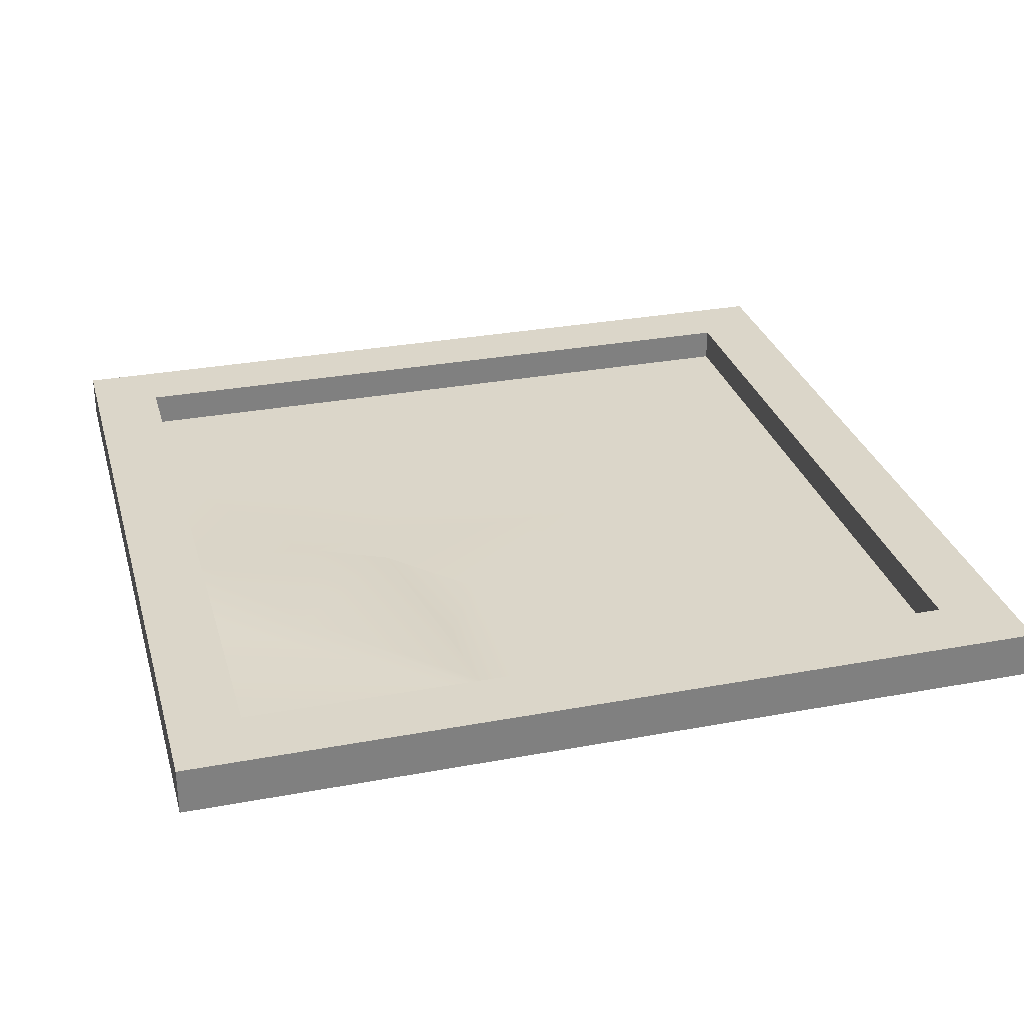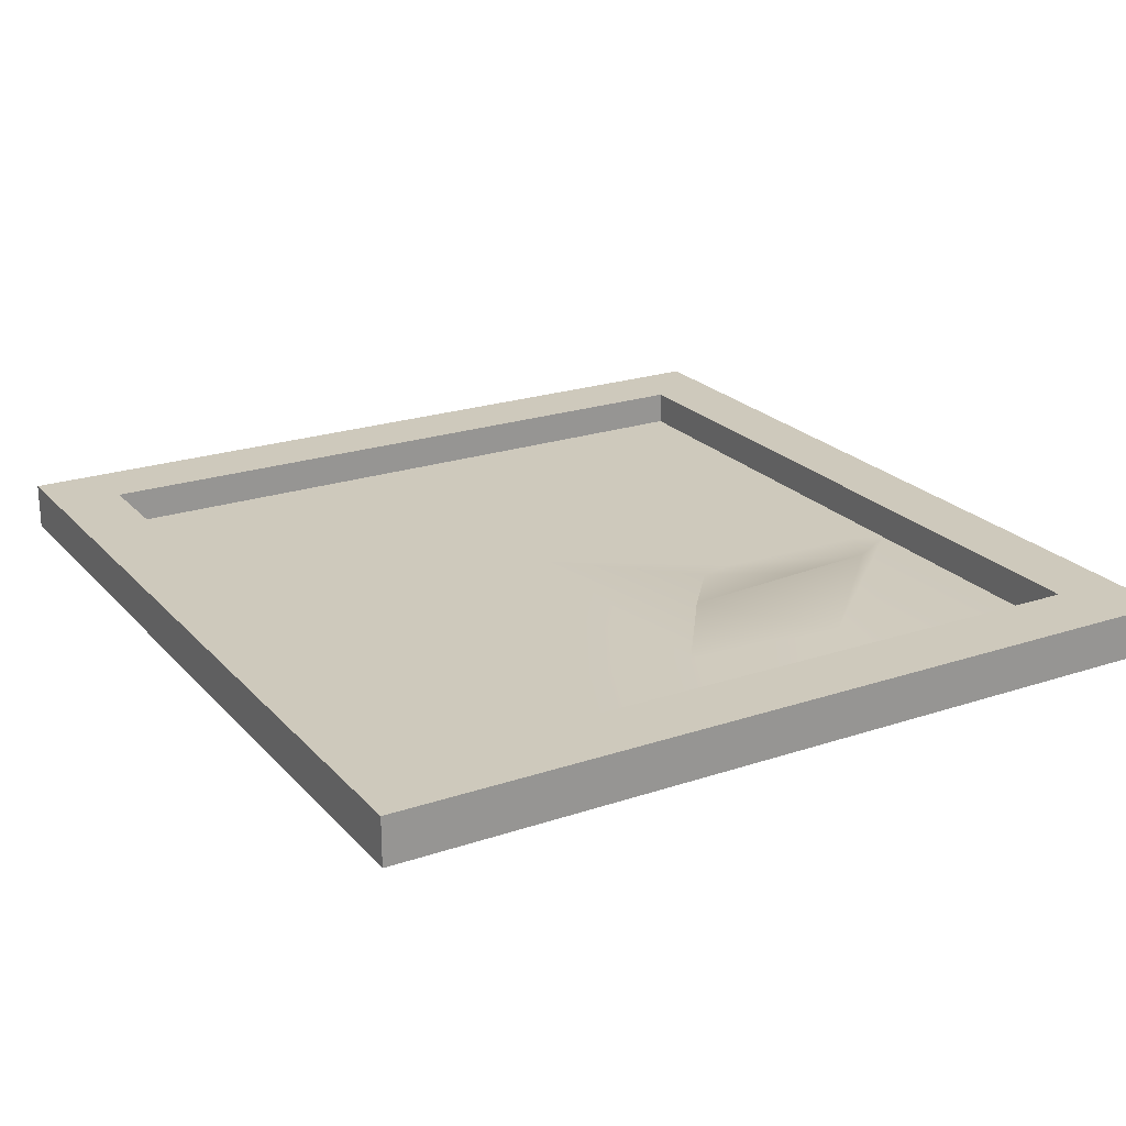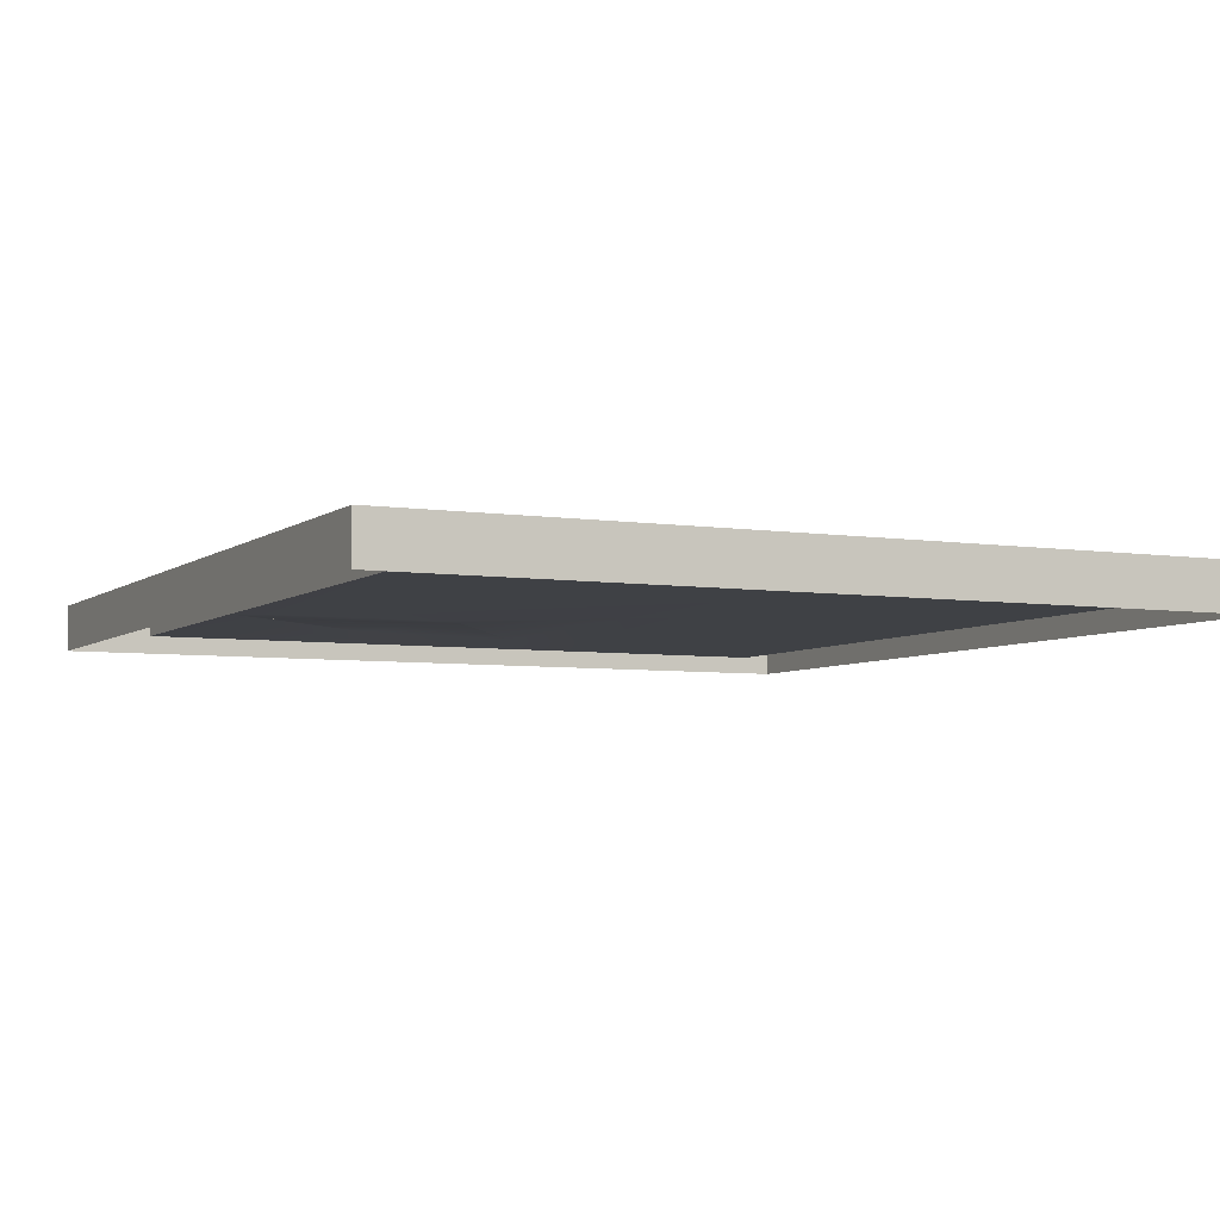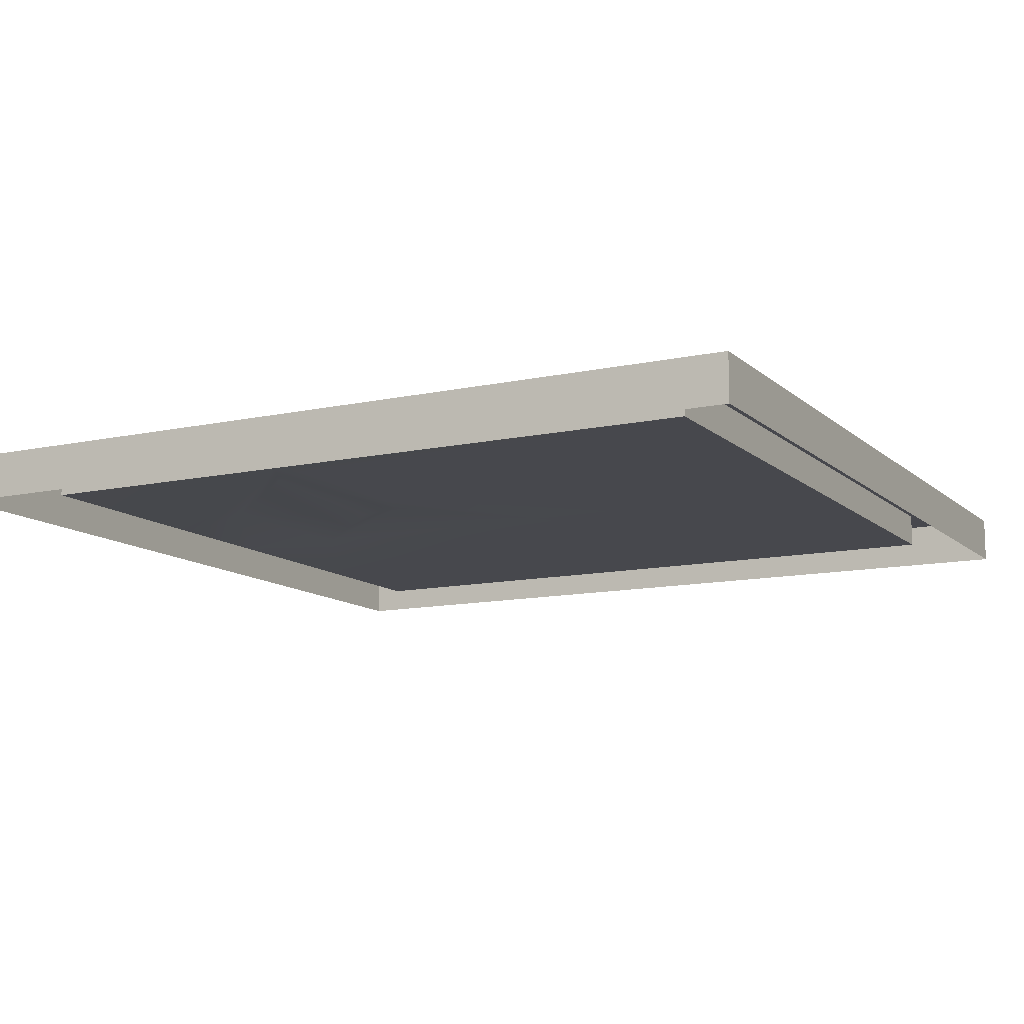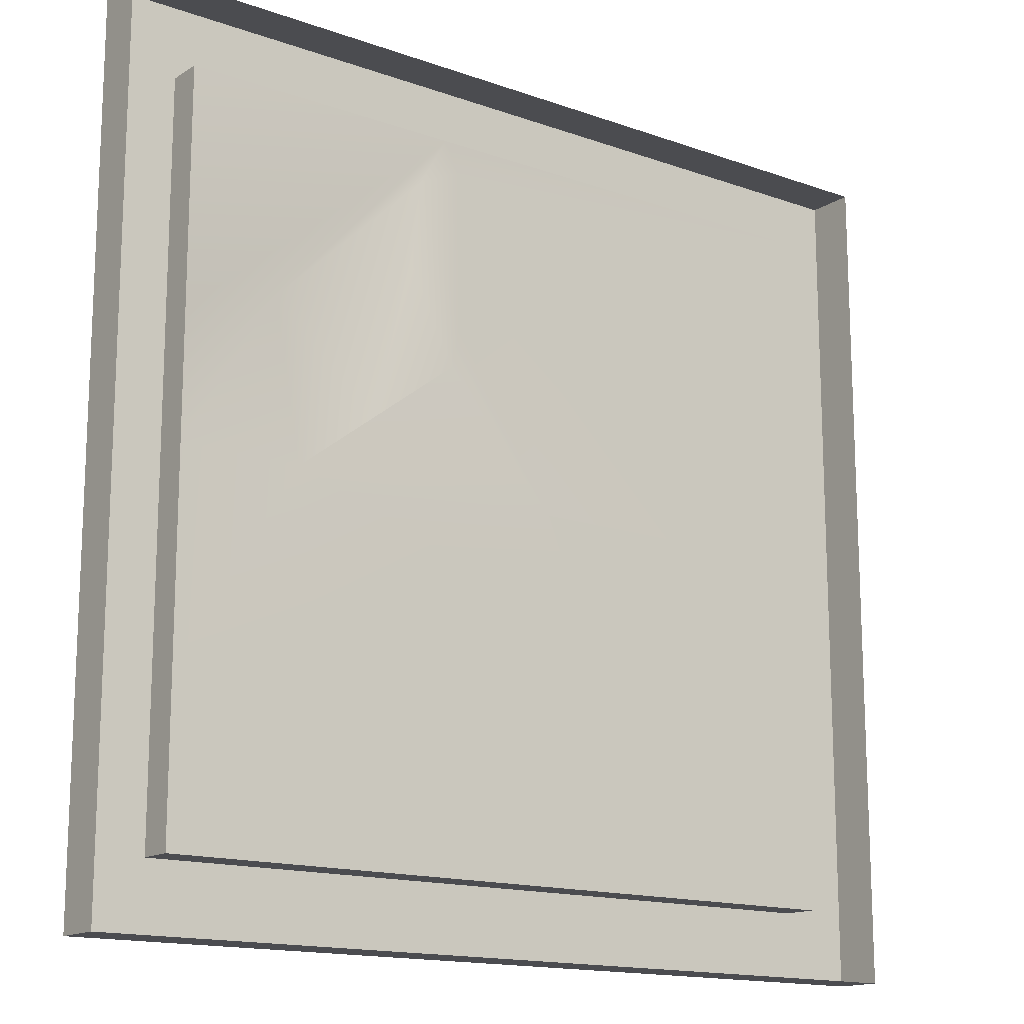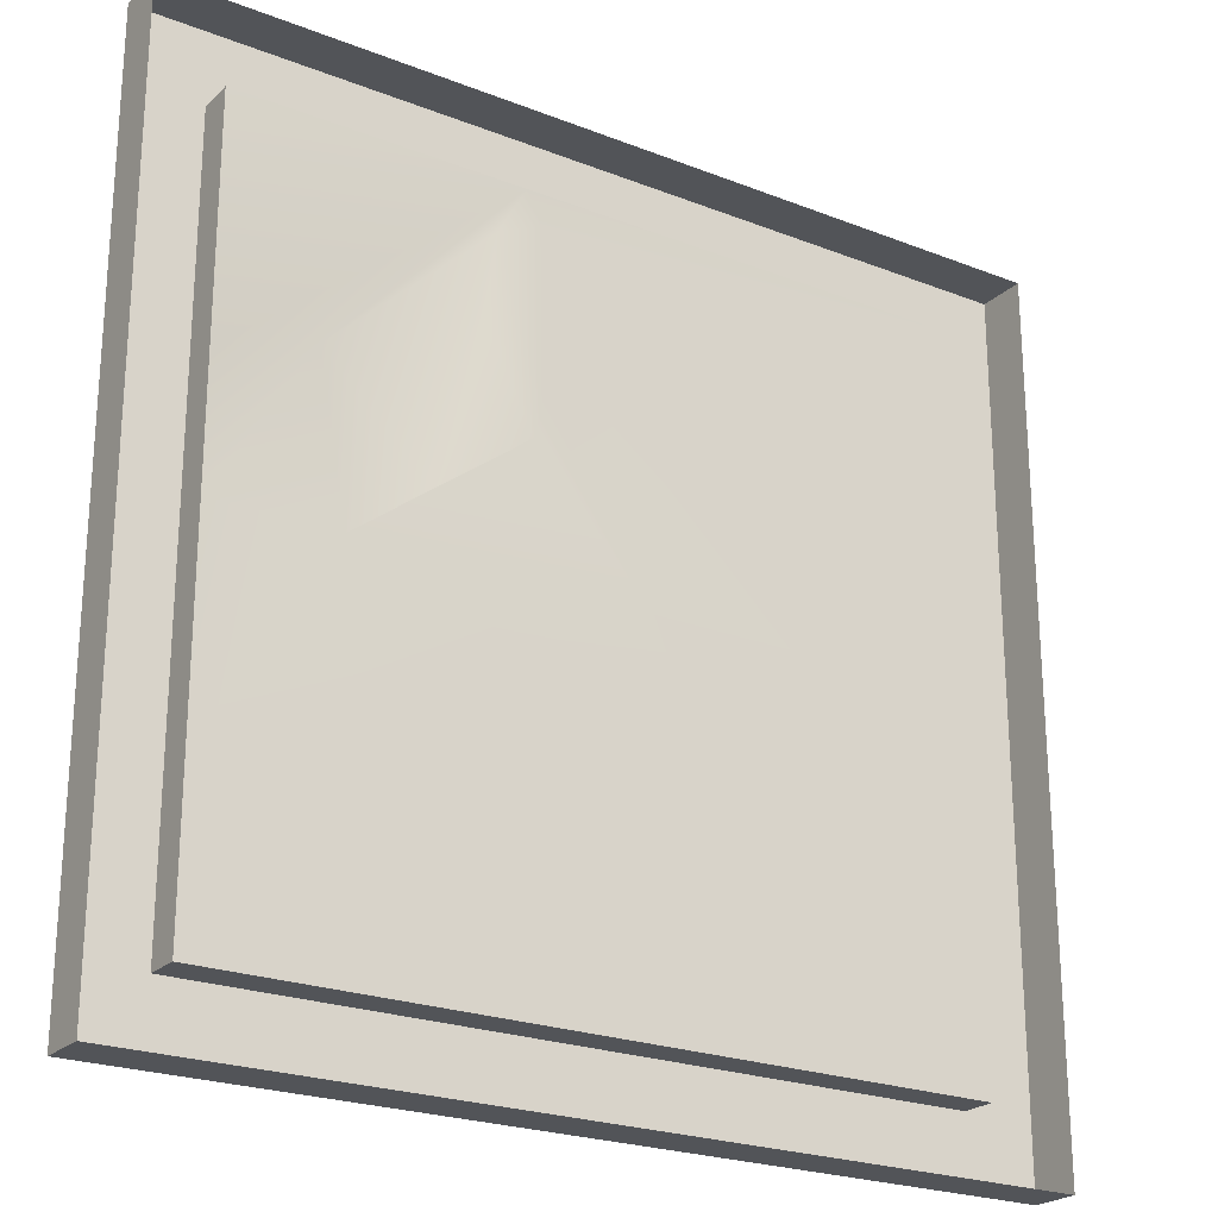
<metadata>
{"format":"obj","ext":"obj","renderer":"f3d","projection":"perspective","resolution":1024,"background":"white","views":[{"elev":30.0,"azim":164.8,"up":"+Z"},{"elev":22.4,"azim":59.9,"up":"+Z"},{"elev":-5.3,"azim":-115.9,"up":"+Z"},{"elev":-11.8,"azim":-152.2,"up":"+Z"},{"elev":-15.2,"azim":142.9,"up":"+Y"},{"elev":-23.2,"azim":146.5,"up":"+Y"}]}
</metadata>
<code>
g SO_Painting_01
v 0.01464 0.5776 0.01179
v -0.05246 0.6087 0.01179
v -0.07105 0.6173 0.01179
v -0.4004 0 0
v -0.4004 0.7732 0
v -0.4004 0.7732 0.04372
v -0.4004 0 0.04372
v -0.4004 0.7732 0
v 0.4004 0.7732 0
v 0.4004 0.7732 0.04372
v -0.4004 0.7732 0.04372
v 0.4004 0.7732 0
v 0.4004 0 0
v 0.4004 0 0.04372
v 0.4004 0.7732 0.04372
v 0.4004 0 0
v -0.4004 0 0
v -0.4004 0 0.04372
v 0.4004 0 0.04372
v -0.3054 0.5611 0.01179
v -0.2555 0.5114 0.01179
v -0.2594 0.4367 0.01179
v -0.2815 0.3866 0.01179
v -0.3349 0.3866 0.01179
v -0.3349 0.582 0.01179
v -0.3349 0.06324 0.04372
v -0.3349 0.06324 0.01179
v 0.3349 0.06324 0.01179
v 0.3349 0.06324 0.04372
v 0.3349 0.71 0.04372
v 0.3349 0.06324 0.04372
v 0.3349 0.06324 0.01179
v 0.3349 0.2052 0.01179
v 0.3349 0.3866 0.01179
v 0.3349 0.4992 0.01179
v 0.3349 0.71 0.01179
v 0.3349 0.71 0.04372
v 0.3349 0.71 0.01179
v 0.08074 0.71 0.01179
v -0.3349 0.71 0.01179
v -0.3349 0.71 0.04372
v -0.3349 0.146 0.01179
v -0.3349 0.06324 0.01179
v -0.3349 0.06324 0.04372
v -0.3349 0.71 0.04372
v -0.3349 0.2252 0.01179
v -0.3349 0.3206 0.01179
v -0.3349 0.3866 0.01179
v -0.3349 0.582 0.01179
v -0.3349 0.5982 0.01179
v -0.3349 0.71 0.01179
v -0.3349 0.3206 0.01179
v -0.3349 0.3866 0.01179
v -0.2815 0.3866 0.01179
v -0.2904 0.3666 0.01179
v 0.2248 0.3866 0.01179
v -0.03225 0.3866 0.01179
v 0.07215 0.5021 0.01179
v 0.1469 0.4436 0.02237
v 0.2248 0.3866 0.01179
v 0.3349 0.3866 0.01179
v 0.3349 0.2052 0.01179
v 0.2065 0.2615 0.01179
v 0.07572 0.3346 0.01179
v -0.03225 0.3866 0.01179
v -0.04778 0.3498 0.01179
v -0.03327 0.3864 0.01179
v -0.07755 0.3604 0.01179
v -0.1987 0.3866 0.01179
v -0.09007 0.3747 0.01179
v -0.1217 0.3497 0.01179
v -0.1435 0.2813 0.01179
v -0.1995 0.3666 0.01179
v -0.0807 0.2612 0.01179
v -0.06627 0.2321 0.01179
v -0.02212 0.3271 0.01179
v 0.04719 0.28 0.01179
v -0.1053 0.1769 0.01179
v -0.1281 0.2029 0.01179
v -0.3349 0.146 0.01179
v -0.1992 0.2192 0.01179
v -0.2806 0.2063 0.01179
v -0.3349 0.2252 0.01179
v -0.09007 0.3747 0.01179
v -0.03327 0.3864 0.01179
v -0.07755 0.3604 0.01179
v -0.1217 0.3497 0.01179
v -0.04778 0.3498 0.01179
v -0.02212 0.3271 0.01179
v 0.04719 0.28 0.01179
v 0.07572 0.3346 0.01179
v 0.2065 0.2615 0.01179
v -0.1053 0.1769 0.01179
v -0.3349 0.06324 0.01179
v -0.3349 0.146 0.01179
v 0.3349 0.06324 0.01179
v 0.3349 0.2052 0.01179
v 0.248 0.5299 0.01638
v 0.3349 0.4992 0.01179
v 0.3349 0.3866 0.01179
v 0.2248 0.3866 0.01179
v 0.1469 0.4436 0.02237
v -0.2536 0.608 0.01179
v -0.2402 0.5869 0.01179
v -0.2554 0.5566 0.01179
v -0.2865 0.6104 0.01179
v -0.2773 0.5915 0.01179
v -0.1949 0.6159 0.01179
v -0.1521 0.6062 0.01179
v -0.156 0.577 0.01179
v -0.1951 0.4875 0.01179
v -0.2402 0.5869 0.01179
v -0.2536 0.608 0.01179
v -0.1316 0.5334 0.01179
v -0.1071 0.5782 0.01179
v -0.05246 0.6087 0.01179
v -0.05136 0.5279 0.01179
v 0.01464 0.5776 0.01179
v -0.1987 0.3866 0.01179
v -0.1995 0.3666 0.01179
v -0.2806 0.2063 0.01179
v -0.1992 0.2192 0.01179
v -0.1435 0.2813 0.01179
v -0.1281 0.2029 0.01179
v -0.0807 0.2612 0.01179
v -0.06627 0.2321 0.01179
v -0.2594 0.4367 0.01179
v -0.2815 0.3866 0.01179
v -0.3349 0.2252 0.01179
v -0.2904 0.3666 0.01179
v -0.3349 0.3206 0.01179
v -0.2555 0.5114 0.01179
v -0.2554 0.5566 0.01179
v -0.2773 0.5915 0.01179
v -0.3054 0.5611 0.01179
v -0.2865 0.6104 0.01179
v -0.3349 0.5982 0.01179
v -0.3349 0.582 0.01179
v -0.07105 0.6173 0.01179
v -0.05246 0.6087 0.01179
v -0.1071 0.5782 0.01179
v -0.1367 0.6027 0.01179
v -0.156 0.577 0.01179
v -0.1521 0.6062 0.01179
v -0.3349 0.71 0.01179
v 0.08074 0.71 0.01179
v 0.06788 0.6821 0.01179
v -0.07105 0.6173 0.01179
v 0.01464 0.5776 0.01179
v 0.06519 0.5365 0.01179
v 0.1071 0.6634 0.01179
v 0.1163 0.5865 0.01179
v -0.1367 0.6027 0.01179
v -0.1521 0.6062 0.01179
v -0.1949 0.6159 0.01179
v -0.2536 0.608 0.01179
v -0.2865 0.6104 0.01179
v -0.3349 0.5982 0.01179
v 0.08074 0.71 0.01179
v 0.3349 0.71 0.01179
v 0.3349 0.4992 0.01179
v 0.248 0.5299 0.01638
v 0.1071 0.6634 0.01179
v 0.06788 0.6821 0.01179
v 0.1469 0.4436 0.02237
v 0.1163 0.5865 0.01179
v 0.07215 0.5021 0.01179
v 0.06519 0.5365 0.01179
v -0.03225 0.3866 0.01179
v 0.01464 0.5776 0.01179
v -0.05136 0.5279 0.01179
v -0.1987 0.3866 0.01179
v -0.1316 0.5334 0.01179
v -0.1951 0.4875 0.01179
v -0.4004 0 0.04372
v -0.3349 0.06324 0.04372
v 0.3349 0.06324 0.04372
v 0.4004 0 0.04372
v -0.4004 0.7732 0.04372
v 0.3349 0.71 0.04372
v -0.3349 0.71 0.04372
v 0.4004 0.7732 0.04372
g SO_Painting_01_0
f 3 2 1
f 6 5 4
f 7 6 4
f 10 9 8
f 11 10 8
f 14 13 12
f 15 14 12
f 18 17 16
f 19 18 16
f 22 21 20
f 20 23 22
f 20 24 23
f 20 25 24
f 28 27 26
f 29 28 26
f 32 31 30
f 30 33 32
f 30 34 33
f 30 35 34
f 30 36 35
f 39 38 37
f 37 40 39
f 37 41 40
f 44 43 42
f 42 45 44
f 42 46 45
f 46 47 45
f 47 48 45
f 48 49 45
f 49 50 45
f 50 51 45
f 54 53 52
f 55 54 52
f 58 57 56
f 59 58 56
f 62 61 60
f 60 63 62
f 60 64 63
f 60 65 64
f 65 66 64
f 65 67 66
f 67 68 66
f 67 65 69
f 69 70 67
f 69 71 70
f 69 72 71
f 69 73 72
f 71 72 74
f 71 74 75
f 75 76 71
f 77 76 75
f 75 78 77
f 75 79 78
f 79 80 78
f 79 81 80
f 81 82 80
f 82 83 80
f 86 85 84
f 86 84 87
f 88 86 87
f 88 87 89
f 88 89 90
f 90 91 88
f 92 91 90
f 92 90 93
f 92 93 94
f 93 95 94
f 92 94 96
f 96 97 92
f 100 99 98
f 98 101 100
f 98 102 101
f 105 104 103
f 103 106 105
f 106 107 105
f 110 109 108
f 110 108 111
f 108 112 111
f 108 113 112
f 110 111 114
f 115 110 114
f 116 115 114
f 116 114 117
f 117 118 116
f 112 119 111
f 112 120 119
f 120 112 121
f 120 121 122
f 123 120 122
f 123 122 124
f 125 123 124
f 124 126 125
f 112 127 121
f 127 128 121
f 128 129 121
f 128 130 129
f 130 131 129
f 112 132 127
f 112 133 132
f 132 133 134
f 134 135 132
f 134 136 135
f 136 137 135
f 137 138 135
f 141 140 139
f 139 142 141
f 142 143 141
f 142 144 143
f 147 146 145
f 145 148 147
f 148 149 147
f 149 150 147
f 151 147 150
f 150 152 151
f 145 153 148
f 145 154 153
f 145 155 154
f 145 156 155
f 145 157 156
f 145 158 157
f 161 160 159
f 159 162 161
f 159 163 162
f 159 164 163
f 163 165 162
f 163 166 165
f 167 165 166
f 166 168 167
f 168 169 167
f 168 170 169
f 170 171 169
f 171 172 169
f 171 173 172
f 173 174 172
f 177 176 175
f 178 177 175
f 175 176 179
f 180 177 178
f 176 181 179
f 182 180 178
f 179 181 182
f 181 180 182

</code>
